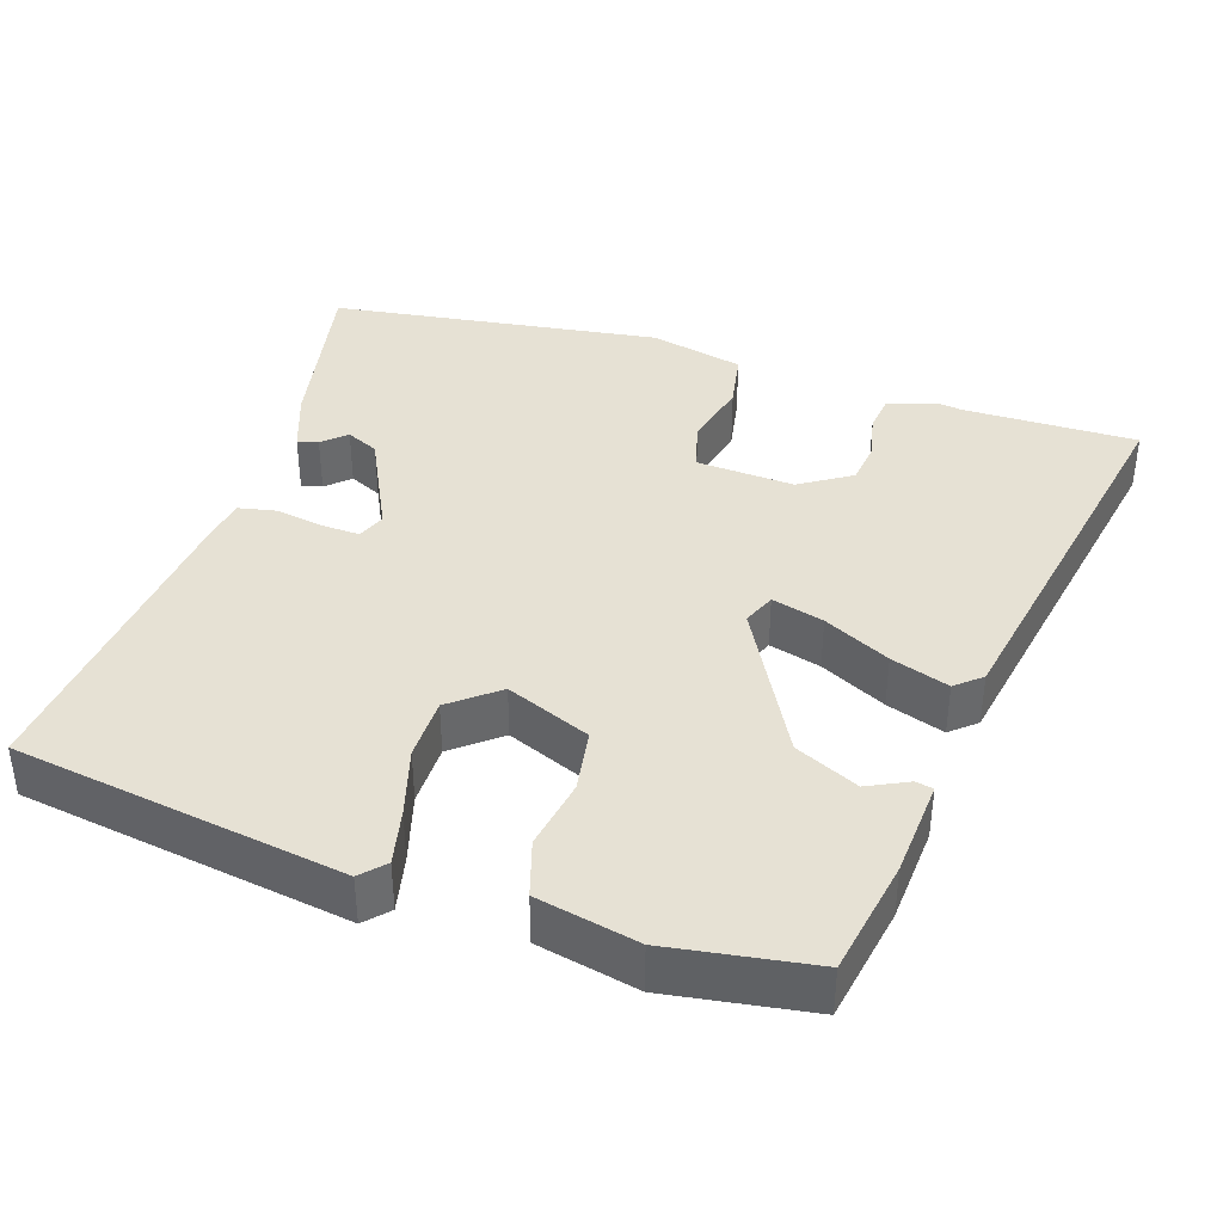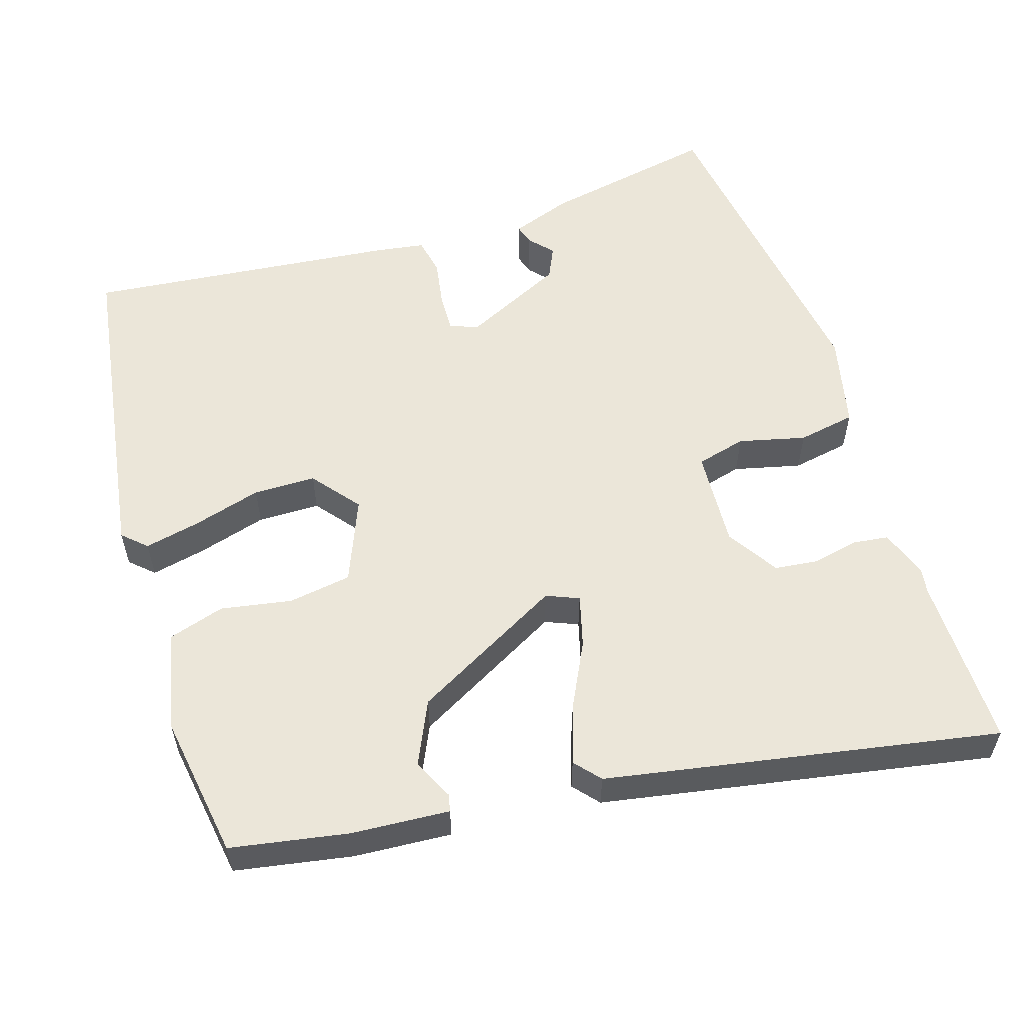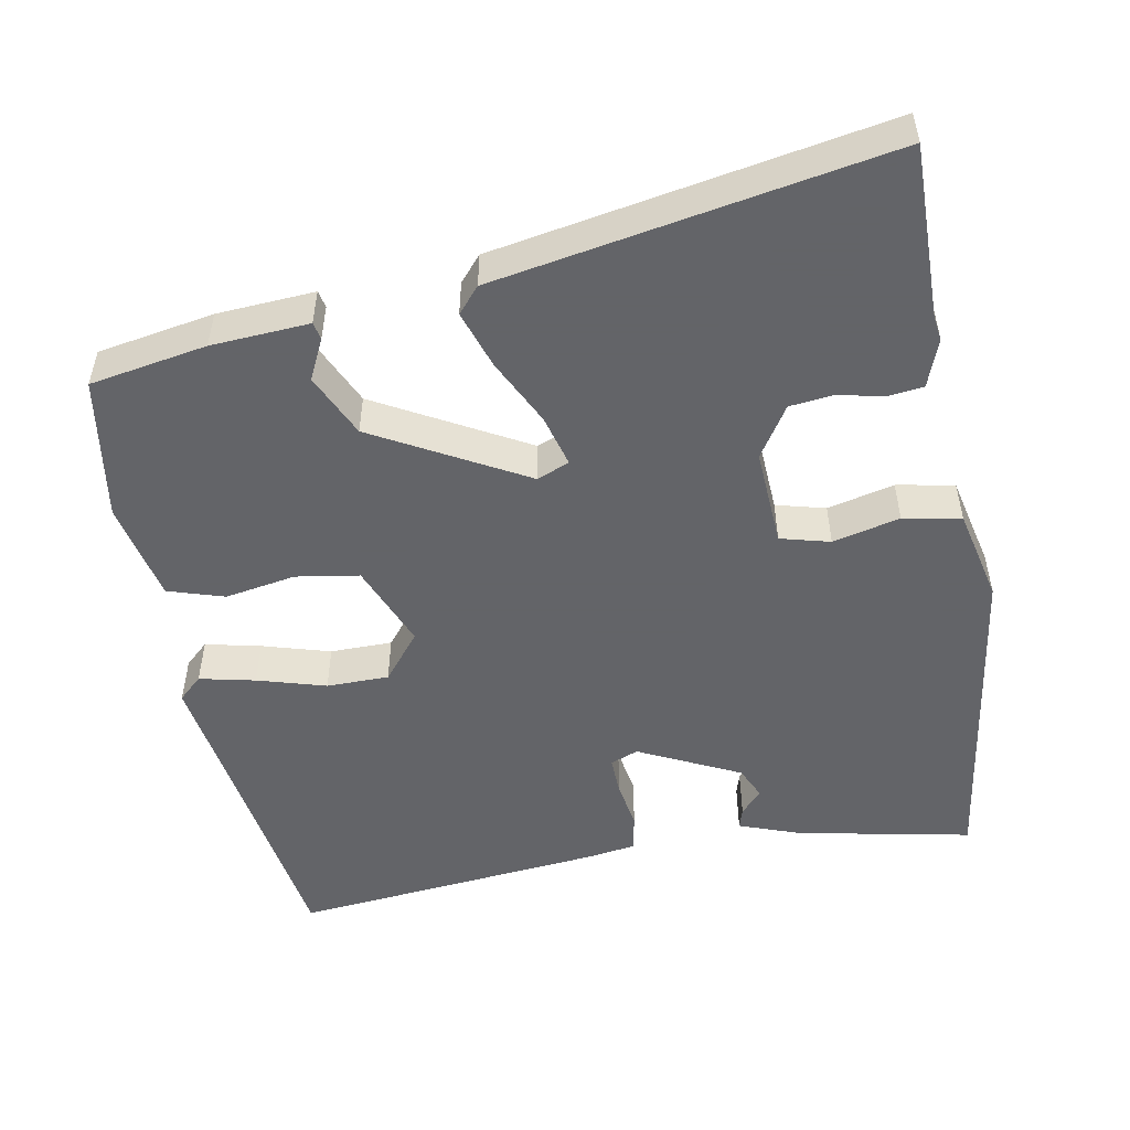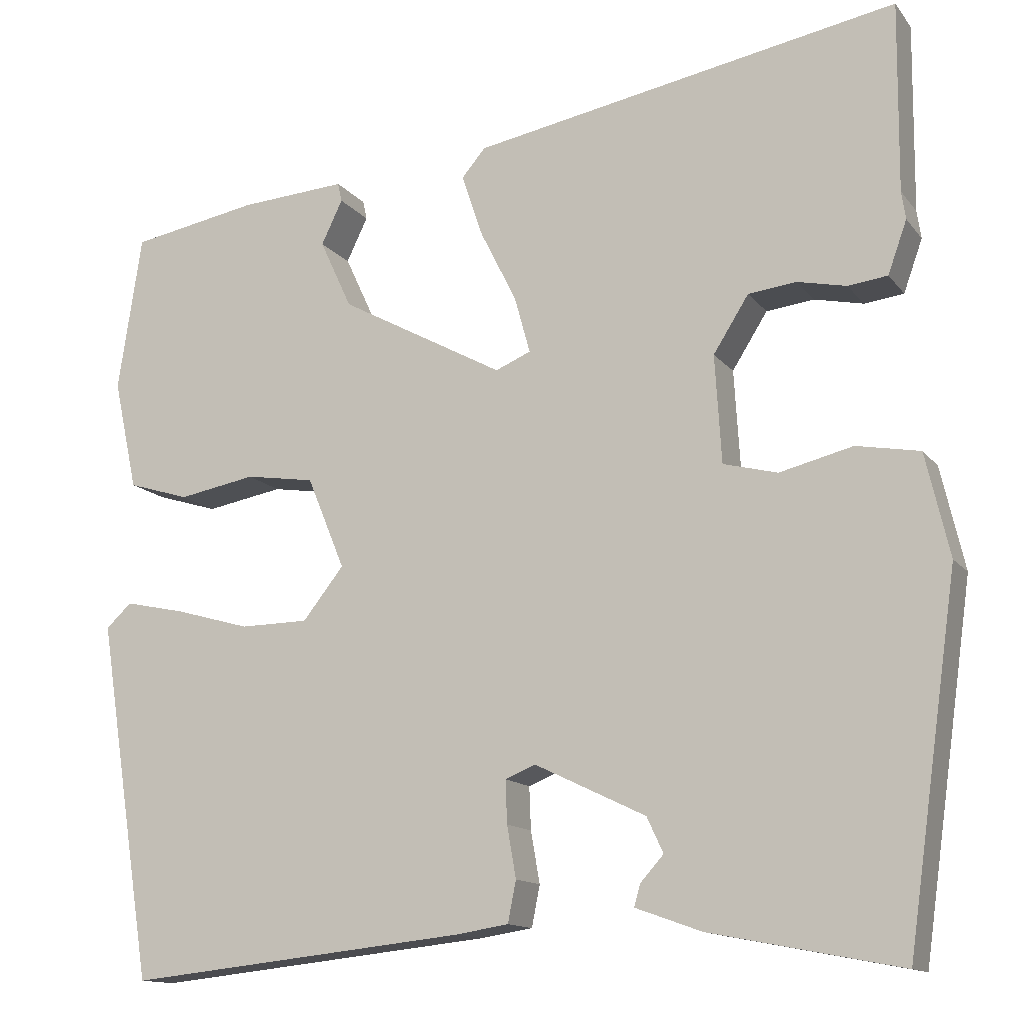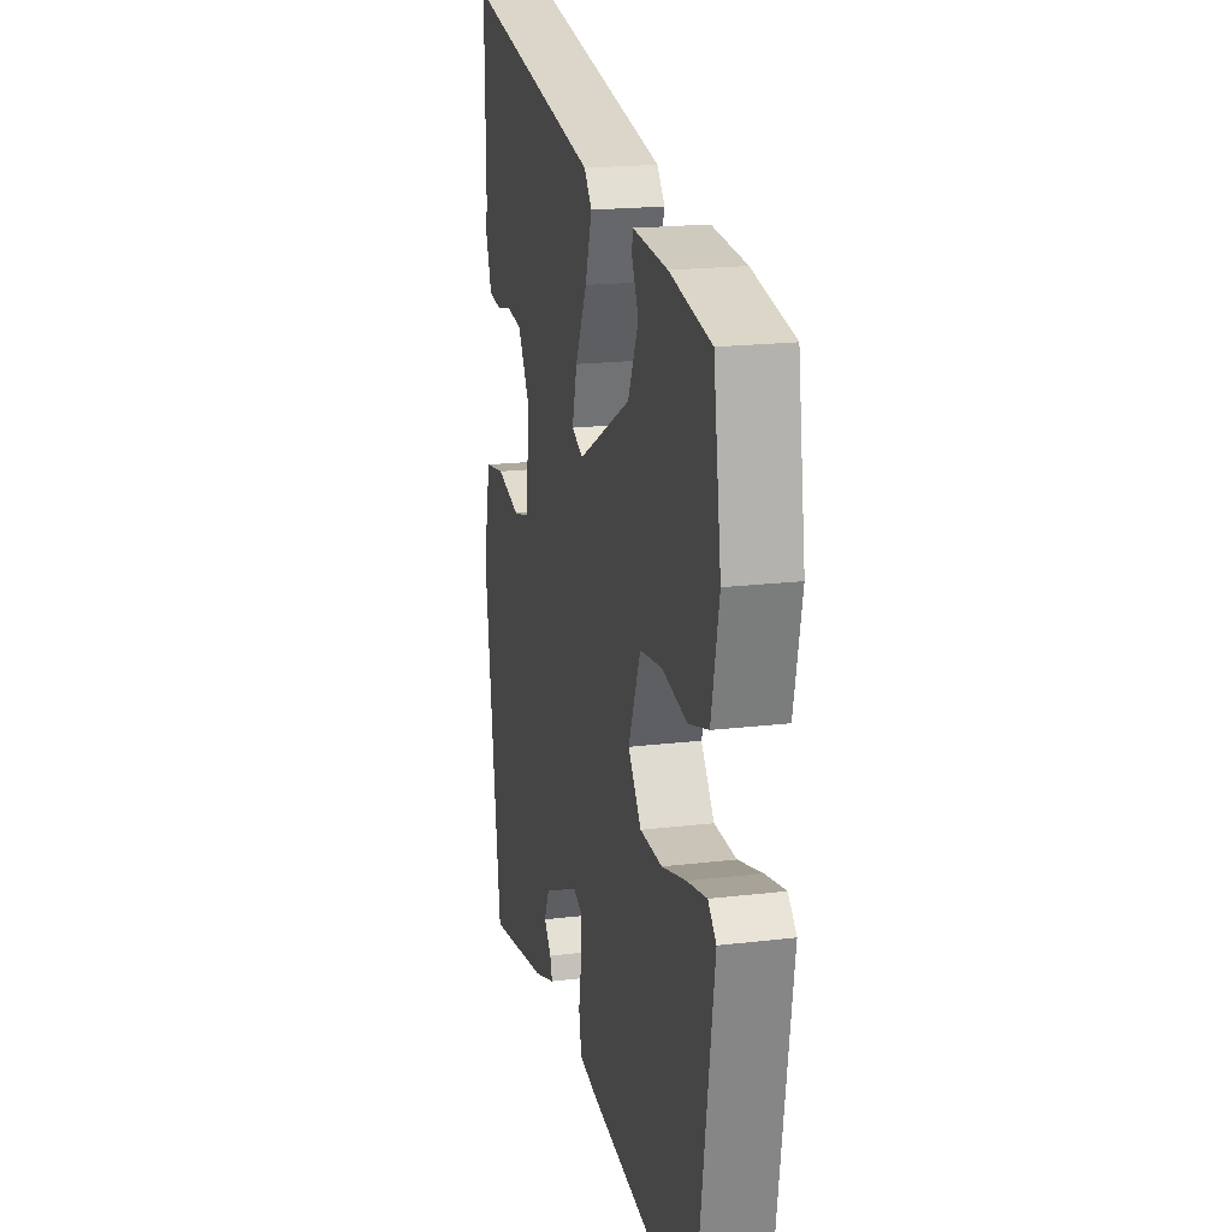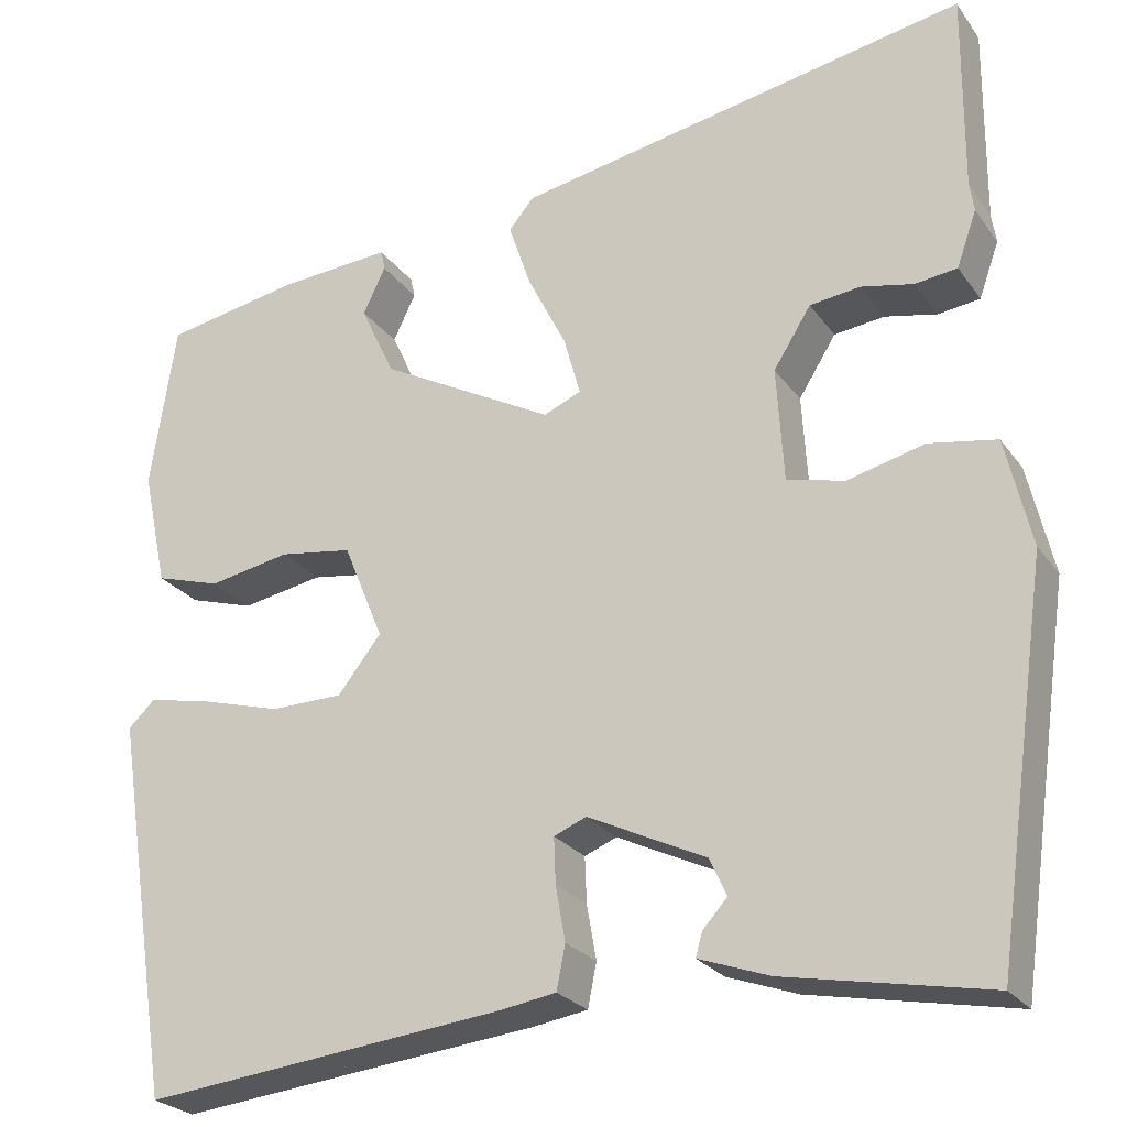
<metadata>
{"format":"obj","ext":"obj","renderer":"f3d","projection":"perspective","resolution":1024,"background":"white","views":[{"elev":39.0,"azim":-72.1,"up":"+Y"},{"elev":56.3,"azim":-17.7,"up":"+Y"},{"elev":-51.3,"azim":10.1,"up":"+Y"},{"elev":-13.4,"azim":23.4,"up":"+Z"},{"elev":19.2,"azim":-102.7,"up":"+Z"},{"elev":-25.1,"azim":27.2,"up":"+Z"}]}
</metadata>
<code>
v 0.501 0.07 0.599
v 0.499 0.07 0.369
v 0.504 0.07 0.335
v 0.481 0.07 0.271
v 0.433 0.07 0.265
v 0.373 0.07 0.278
v 0.315 0.07 0.271
v 0.272 0.07 0.203
v 0.28 0.07 0.072
v 0.346 0.07 0.055
v 0.435 0.07 0.077
v 0.512 0.07 0.063
v 0.541 0.07 -0.062
v 0.479 0.07 -0.5
v 0.247 0.07 -0.455
v 0.166 0.07 -0.426
v 0.174 0.07 -0.399
v 0.202 0.07 -0.368
v 0.182 0.07 -0.325
v 0.047 0.07 -0.26
v 0.01 0.07 -0.275
v 0.012 0.07 -0.327
v 0.023 0.07 -0.39
v 0.013 0.07 -0.44
v -0.051 0.07 -0.45
v -0.467 0.07 -0.494
v -0.535 0.07 -0.057
v -0.504 0.07 -0.028
v -0.43 0.07 -0.044
v -0.339 0.07 -0.07
v -0.256 0.07 -0.069
v -0.206 0.07 -0.006
v -0.252 0.07 0.106
v -0.336 0.07 0.119
v -0.43 0.07 0.102
v -0.505 0.07 0.125
v -0.534 0.07 0.259
v -0.505 0.07 0.45
v -0.35 0.07 0.478
v -0.22 0.07 0.487
v -0.215 0.07 0.464
v -0.241 0.07 0.41
v -0.202 0.07 0.326
v -0.002 0.07 0.217
v 0.041 0.07 0.235
v 0.022 0.07 0.304
v -0.022 0.07 0.392
v -0.048 0.07 0.469
v -0.019 0.07 0.503
v 0.501 0 0.599
v 0.499 0 0.369
v 0.504 0 0.335
v 0.481 0 0.271
v 0.433 0 0.265
v 0.373 0 0.278
v 0.315 0 0.271
v 0.272 0 0.203
v 0.28 0 0.072
v 0.346 0 0.055
v 0.435 0 0.077
v 0.512 0 0.063
v 0.541 0 -0.062
v 0.479 0 -0.5
v 0.247 0 -0.455
v 0.166 0 -0.426
v 0.174 0 -0.399
v 0.202 0 -0.368
v 0.182 0 -0.325
v 0.047 0 -0.26
v 0.01 0 -0.275
v 0.012 0 -0.327
v 0.023 0 -0.39
v 0.013 0 -0.44
v -0.051 0 -0.45
v -0.467 0 -0.494
v -0.535 0 -0.057
v -0.504 0 -0.028
v -0.43 0 -0.044
v -0.339 0 -0.07
v -0.256 0 -0.069
v -0.206 0 -0.006
v -0.252 0 0.106
v -0.336 0 0.119
v -0.43 0 0.102
v -0.505 0 0.125
v -0.534 0 0.259
v -0.505 0 0.45
v -0.35 0 0.478
v -0.22 0 0.487
v -0.215 0 0.464
v -0.241 0 0.41
v -0.202 0 0.326
v -0.002 0 0.217
v 0.041 0 0.235
v 0.022 0 0.304
v -0.022 0 0.392
v -0.048 0 0.469
v -0.019 0 0.503
f 46 47 48 49
f 45 46 49 1
f 39 40 41 42
f 39 42 43
f 38 39 43
f 37 38 43 44
f 34 35 36 37
f 33 34 37 44
f 27 28 29 30
f 25 26 27 30
f 25 30 31
f 22 23 24 25
f 21 22 25 31
f 20 21 31 32
f 15 16 17 18
f 15 18 19
f 14 15 19
f 13 14 19
f 10 11 12 13
f 9 10 13 19
f 8 9 19 20
f 3 4 5 6
f 2 3 6 7
f 45 1 2 7
f 44 45 7 8
f 32 33 44
f 8 20 32 44
f 98 97 96 95
f 50 98 95 94
f 91 90 89 88
f 92 91 88
f 92 88 87
f 93 92 87 86
f 86 85 84 83
f 93 86 83 82
f 79 78 77 76
f 79 76 75 74
f 80 79 74
f 74 73 72 71
f 80 74 71 70
f 81 80 70 69
f 67 66 65 64
f 68 67 64
f 68 64 63
f 68 63 62
f 62 61 60 59
f 68 62 59 58
f 69 68 58 57
f 55 54 53 52
f 56 55 52 51
f 56 51 50 94
f 57 56 94 93
f 93 82 81
f 93 81 69 57
f 1 50 51 2
f 2 51 52 3
f 3 52 53 4
f 4 53 54 5
f 5 54 55 6
f 6 55 56 7
f 7 56 57 8
f 8 57 58 9
f 9 58 59 10
f 10 59 60 11
f 11 60 61 12
f 12 61 62 13
f 13 62 63 14
f 14 63 64 15
f 15 64 65 16
f 16 65 66 17
f 17 66 67 18
f 18 67 68 19
f 19 68 69 20
f 20 69 70 21
f 21 70 71 22
f 22 71 72 23
f 23 72 73 24
f 24 73 74 25
f 25 74 75 26
f 26 75 76 27
f 27 76 77 28
f 28 77 78 29
f 29 78 79 30
f 30 79 80 31
f 31 80 81 32
f 32 81 82 33
f 33 82 83 34
f 34 83 84 35
f 35 84 85 36
f 36 85 86 37
f 37 86 87 38
f 38 87 88 39
f 39 88 89 40
f 40 89 90 41
f 41 90 91 42
f 42 91 92 43
f 43 92 93 44
f 44 93 94 45
f 45 94 95 46
f 46 95 96 47
f 47 96 97 48
f 48 97 98 49
f 49 98 50 1

</code>
